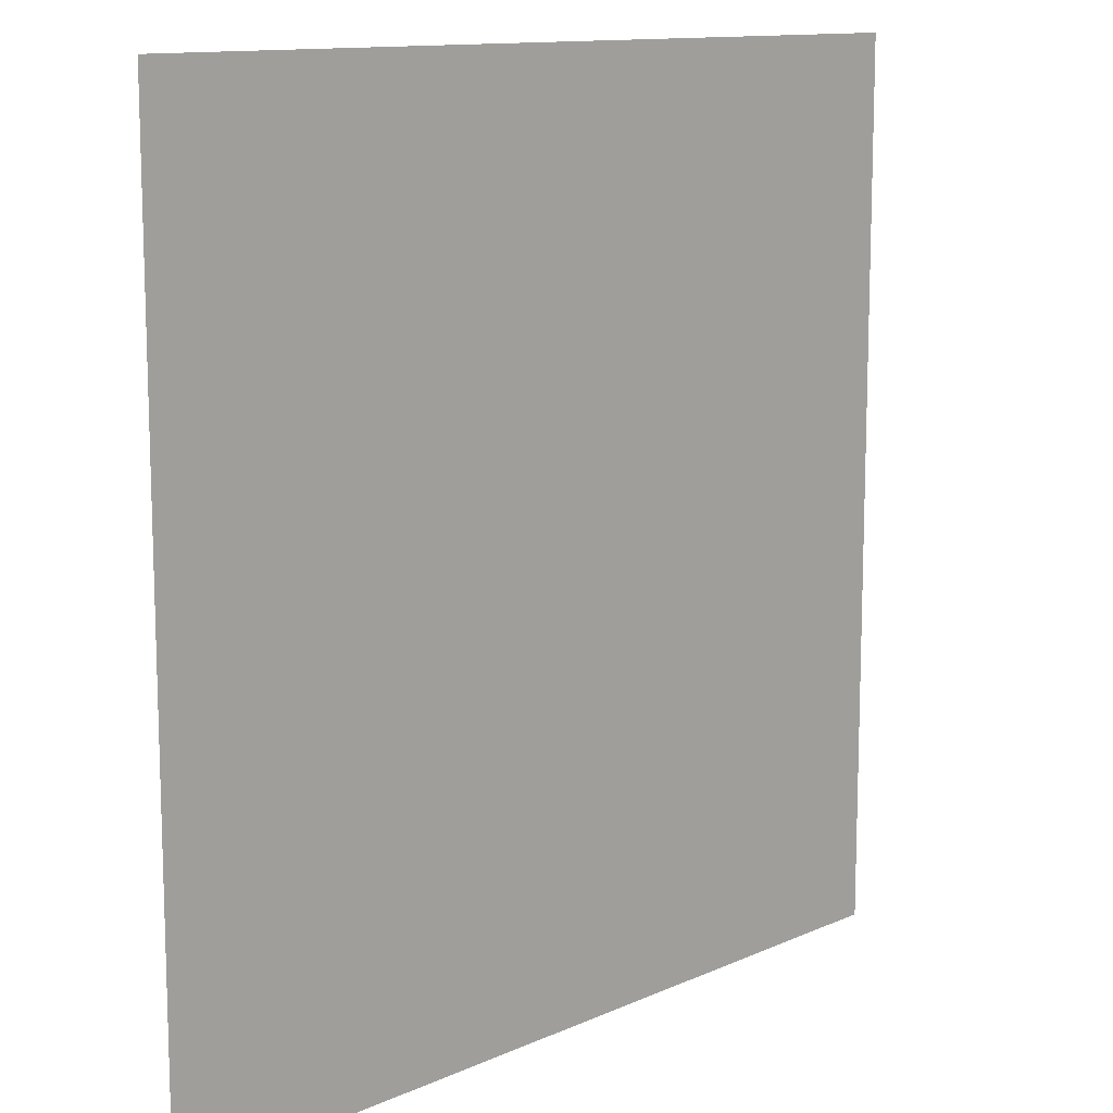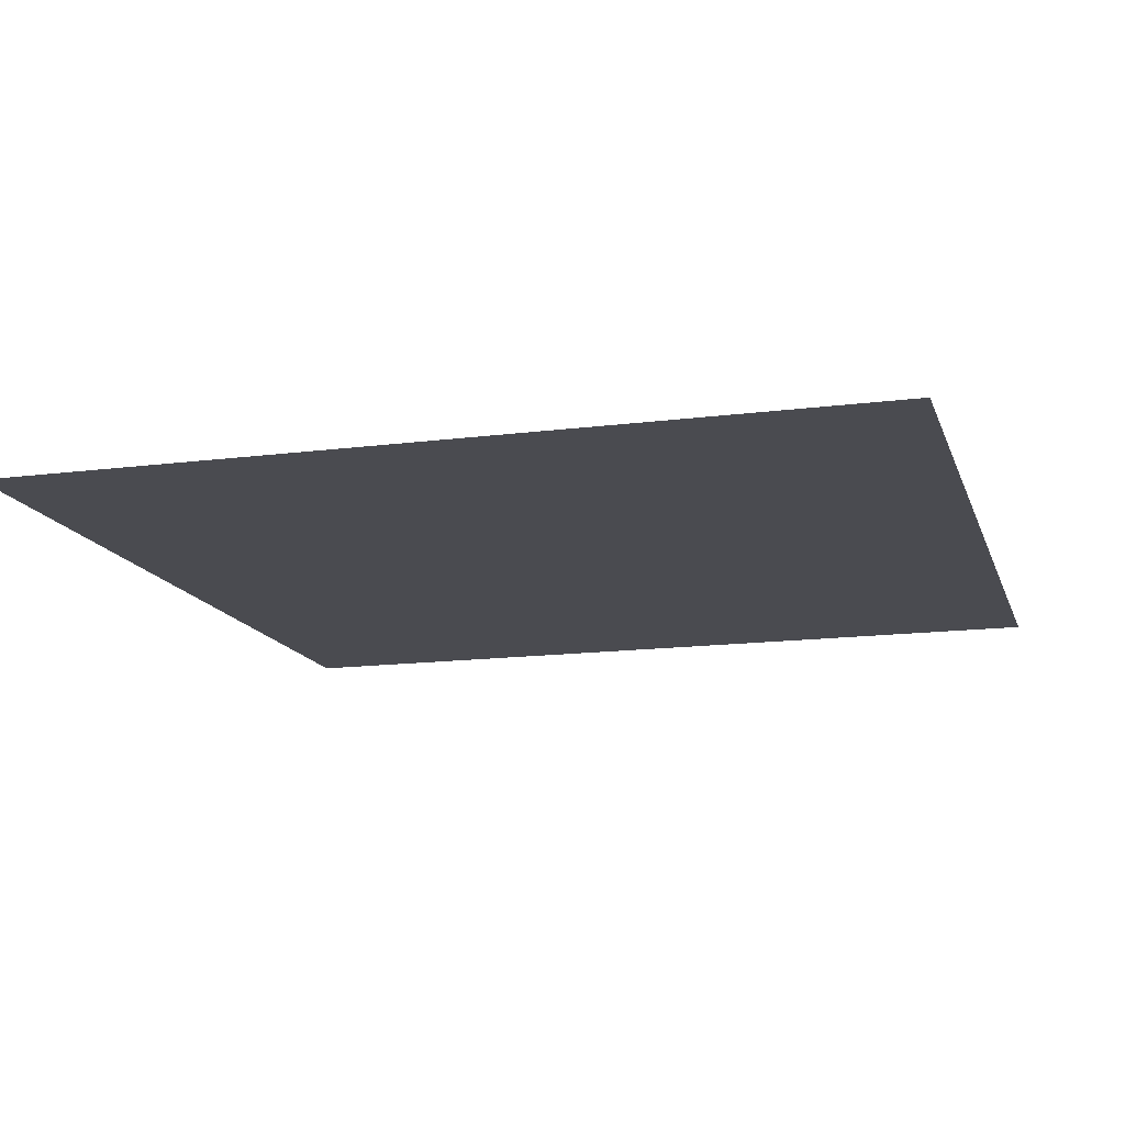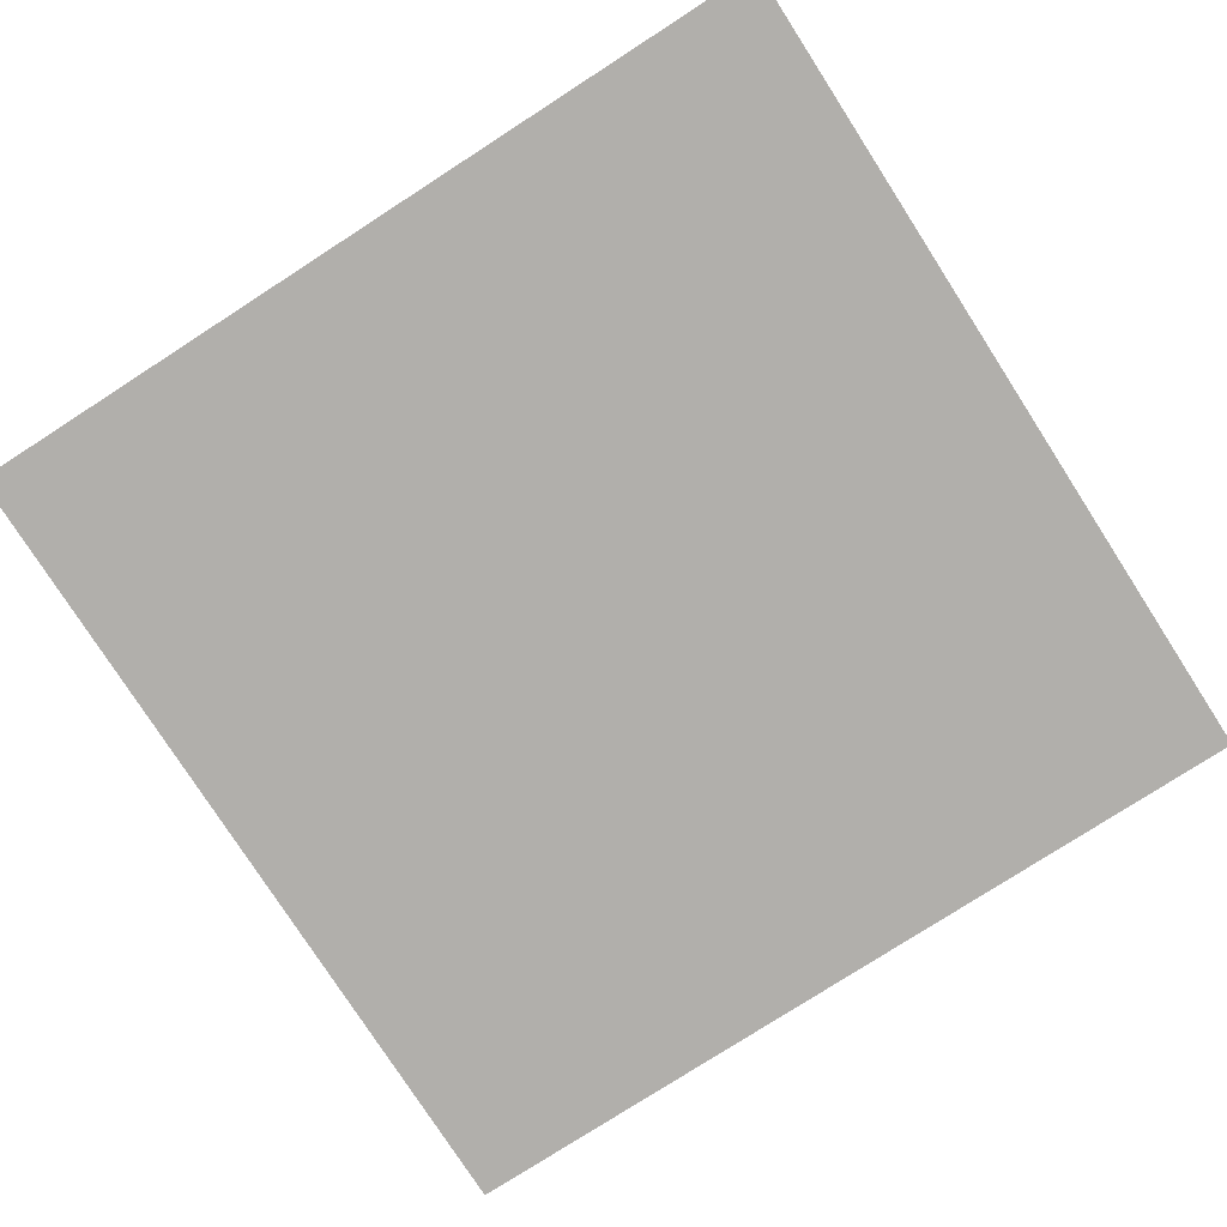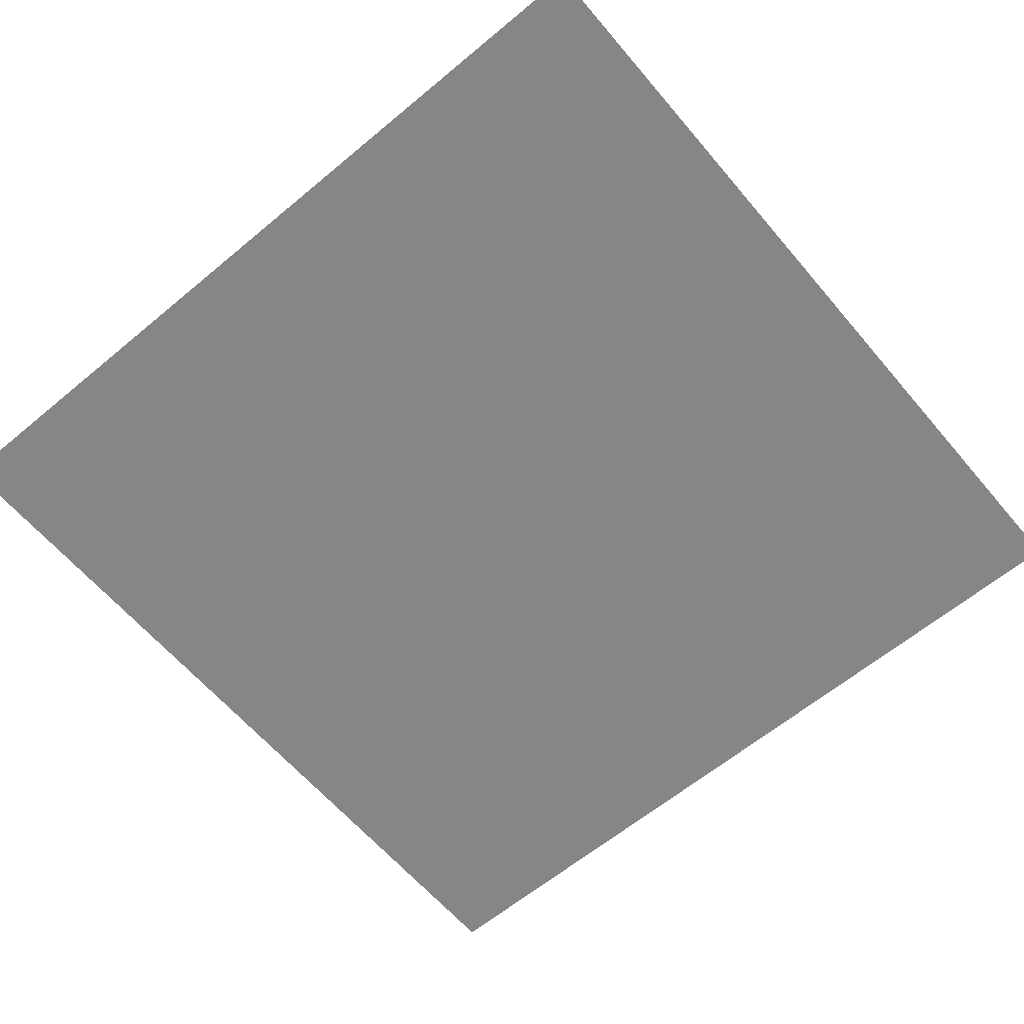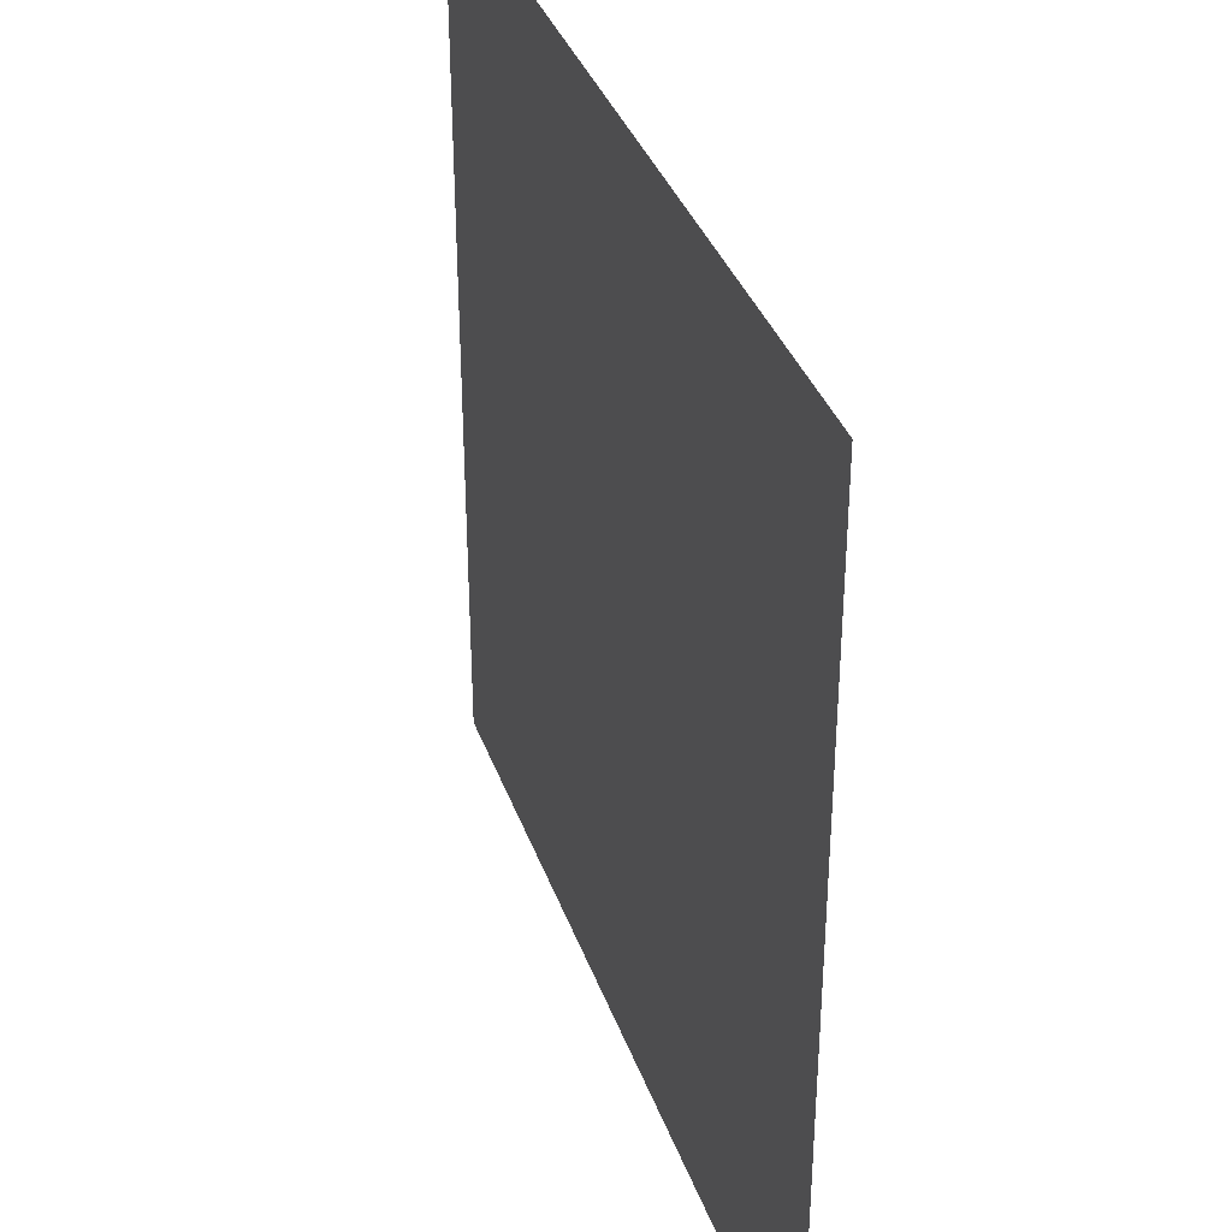
<metadata>
{"format":"obj","ext":"obj","renderer":"f3d","projection":"perspective","resolution":1024,"background":"white","views":[{"elev":12.1,"azim":133.5,"up":"+Z"},{"elev":-14.6,"azim":15.7,"up":"+Y"},{"elev":-78.1,"azim":-57.2,"up":"+Y"},{"elev":-62.2,"azim":-49.8,"up":"+Y"},{"elev":36.6,"azim":71.5,"up":"+Z"}]}
</metadata>
<code>
o Plane
v -5 0 5
v 5 0 5
v -5 0 -5
v 5 0 -5
f 1 2 4 3

</code>
